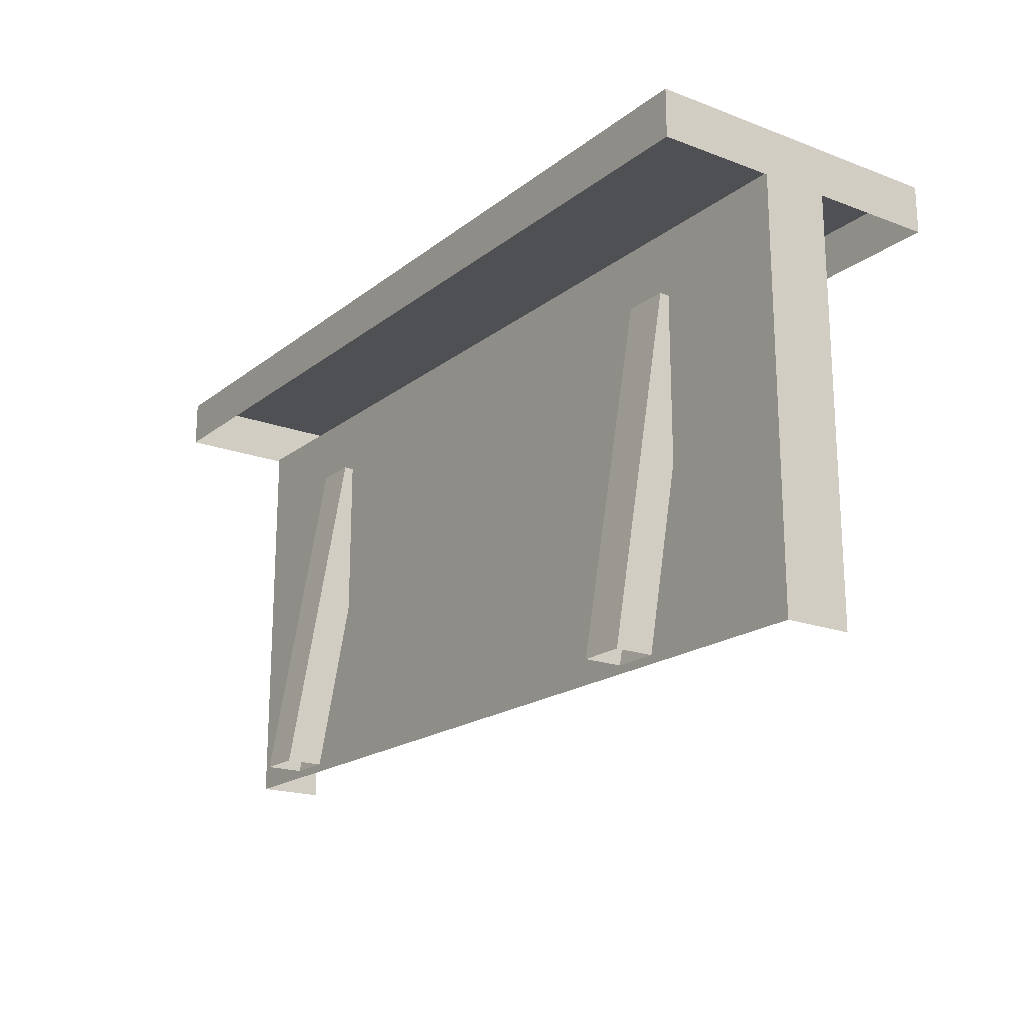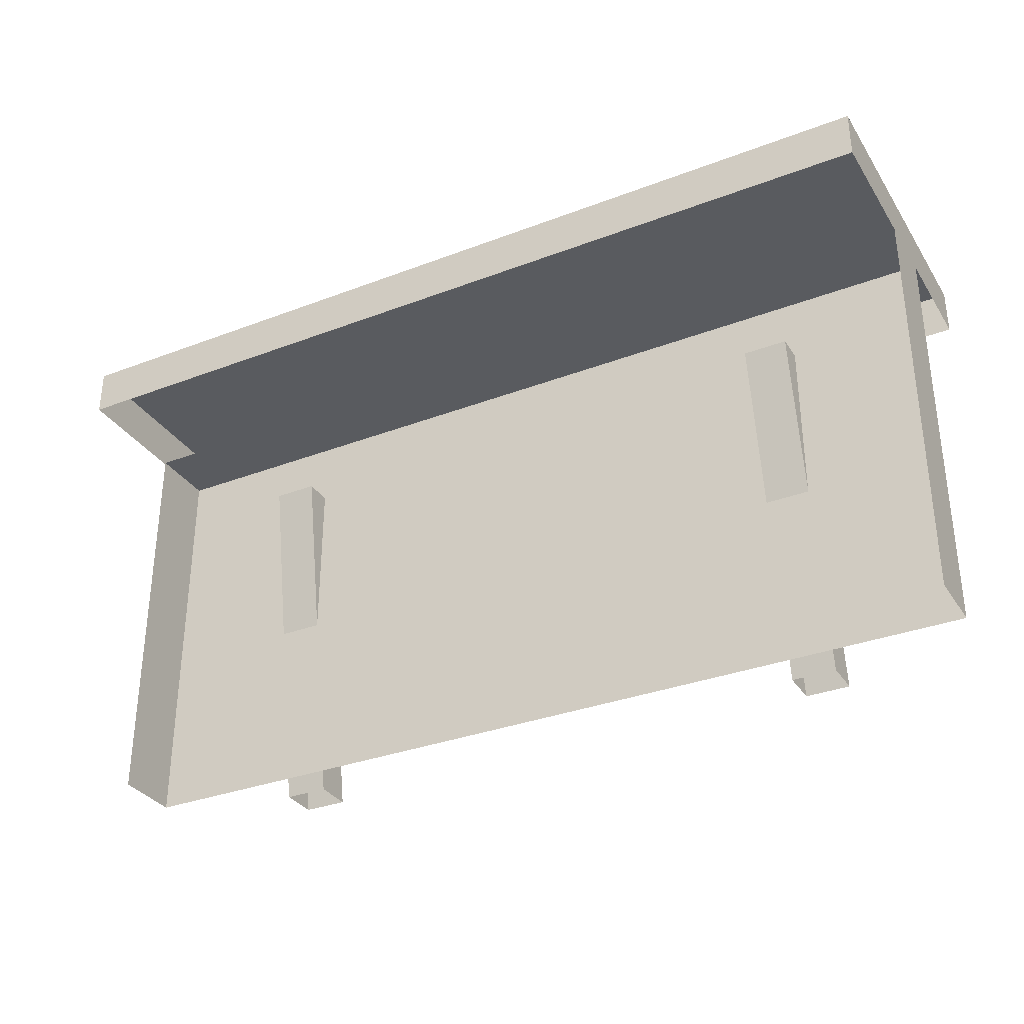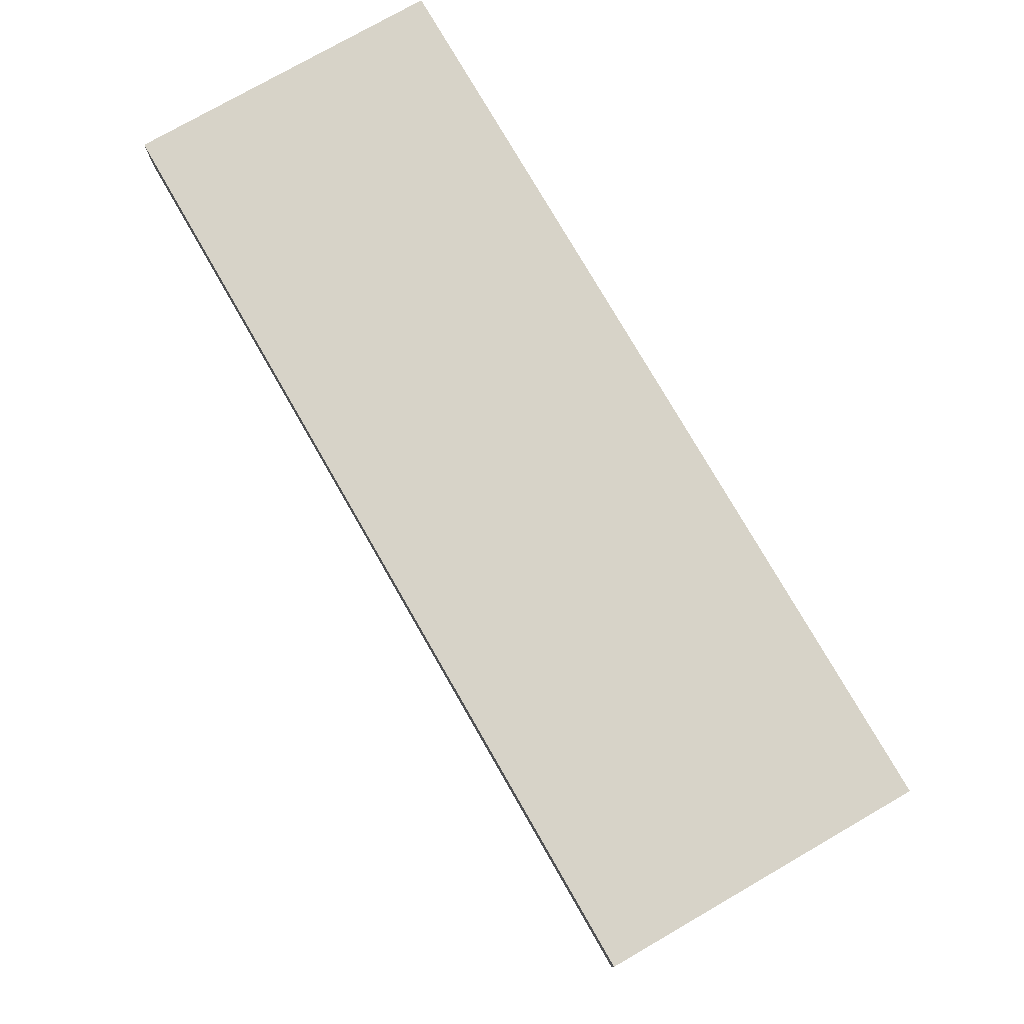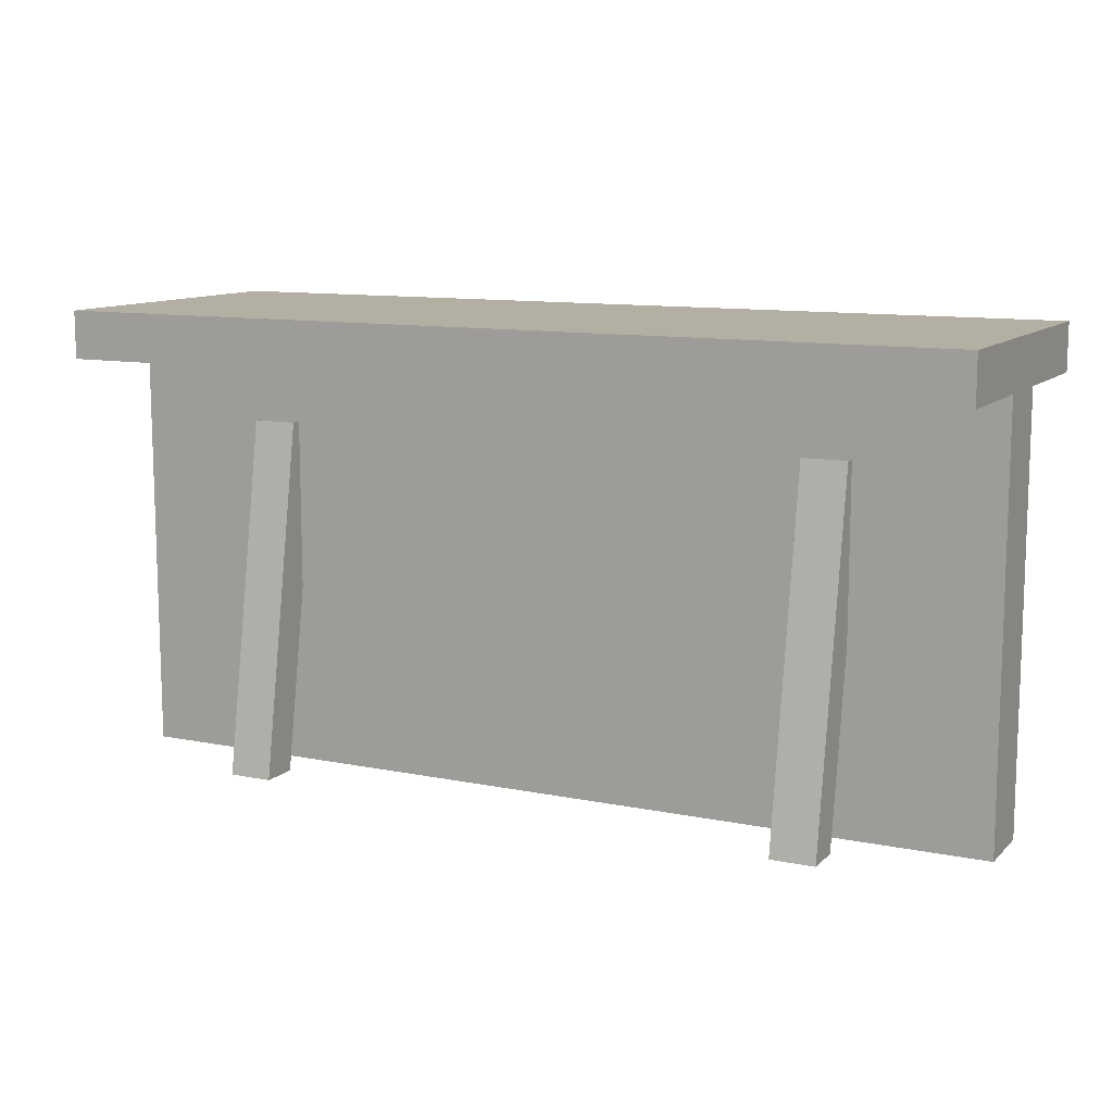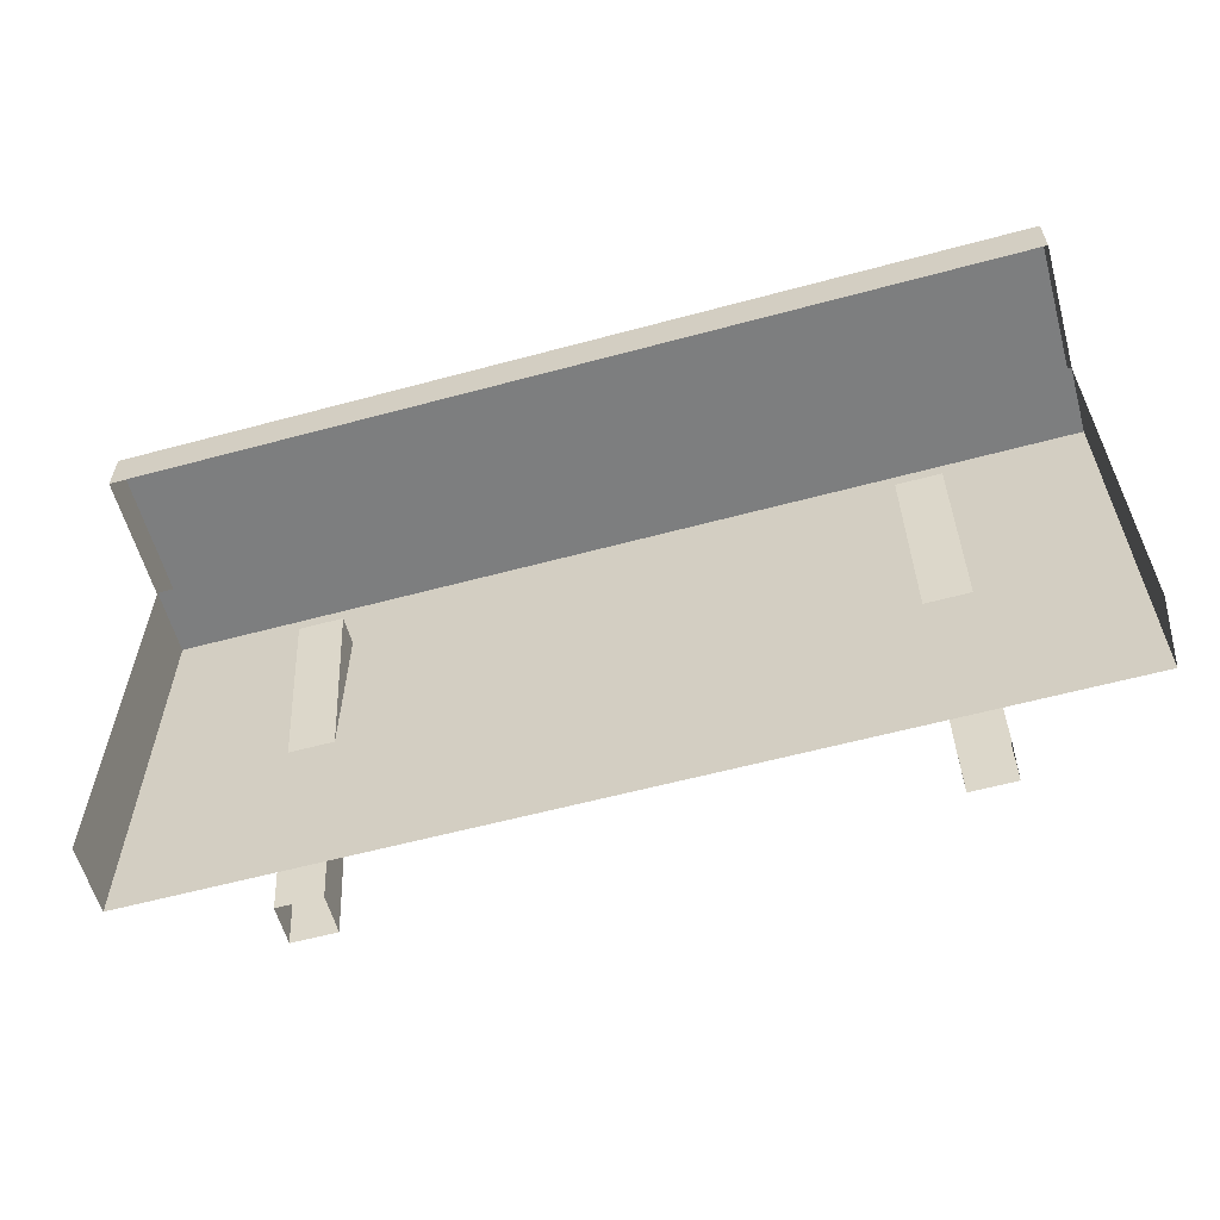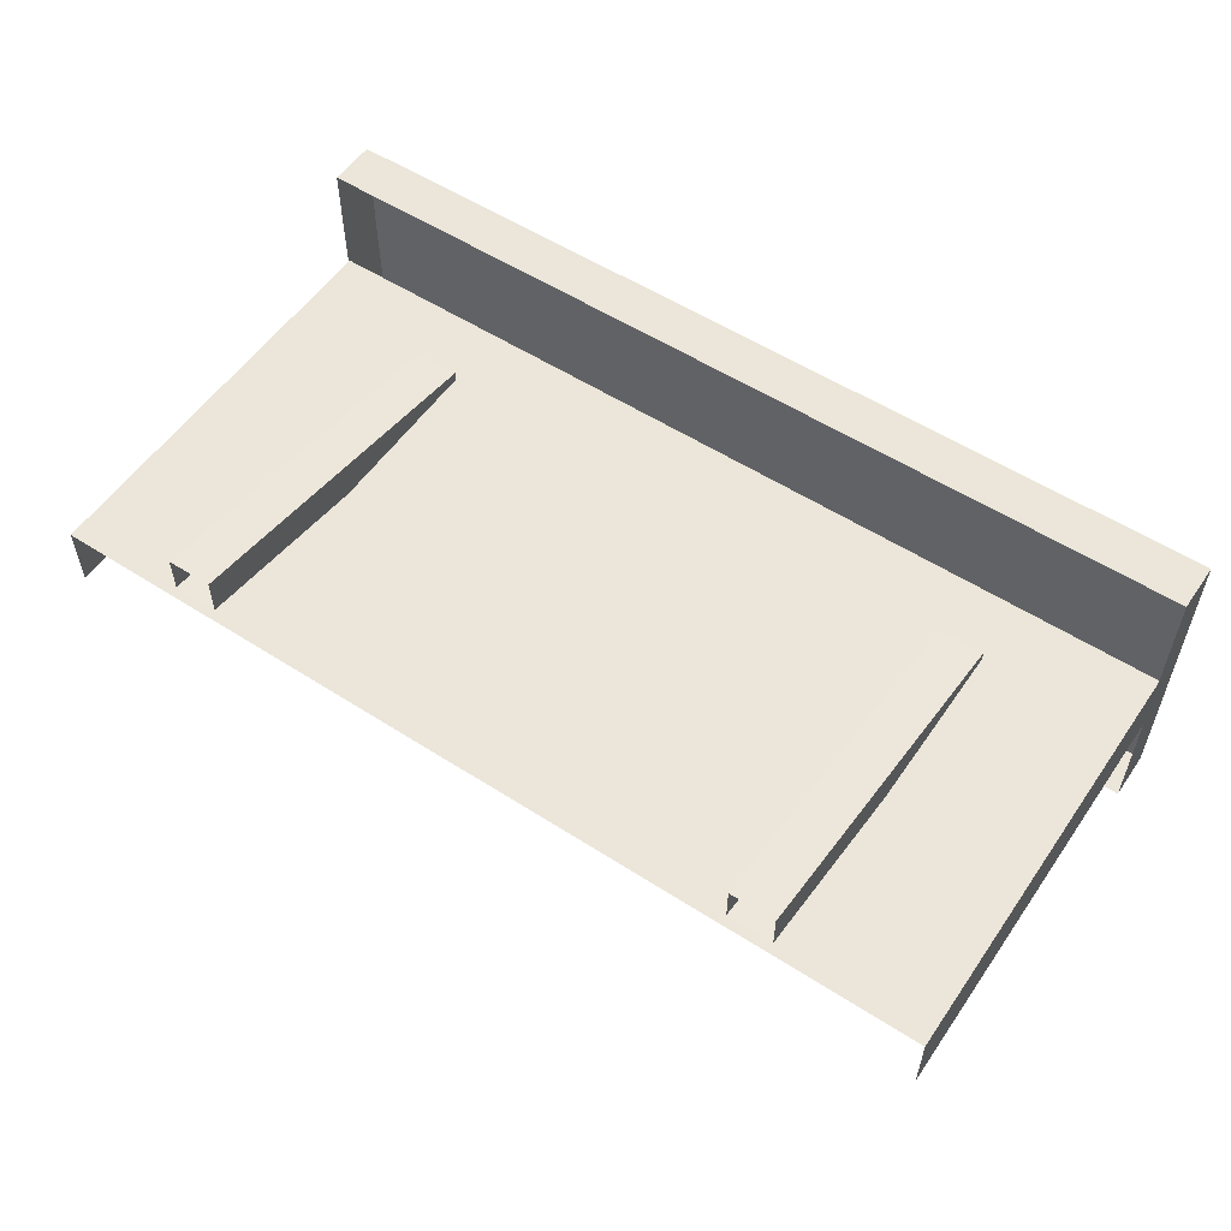
<metadata>
{"format":"obj","ext":"obj","renderer":"f3d","projection":"perspective","resolution":1024,"background":"white","views":[{"elev":-19.0,"azim":54.7,"up":"+Y"},{"elev":-32.7,"azim":-152.1,"up":"+Y"},{"elev":76.8,"azim":60.1,"up":"+Y"},{"elev":11.1,"azim":26.5,"up":"+Y"},{"elev":-59.3,"azim":-164.5,"up":"+Y"},{"elev":55.3,"azim":34.1,"up":"+Z"}]}
</metadata>
<code>
g mesh73
v -1.015 0.01064 0.096
v -1.015 0.9514 -0.05761
v -1.015 0.9514 0.096
v -1.015 0.01064 -0.05761
v -1.015 0.9514 0.096
v 1.019 0.9514 -0.05761
v 1.019 0.9514 0.096
v -1.015 0.9514 -0.05761
v 1.019 0.9514 0.096
v 1.019 0.01064 -0.05761
v 1.019 0.01064 0.096
v 1.019 0.9514 -0.05761
v 1.019 0.9514 0.096
v -1.015 0.01064 0.096
v -1.015 0.9514 0.096
v 1.019 0.01064 0.096
v 0.6019 7.92e-07 0.2533
v 0.6019 0.8 0.03171
v 0.6019 0.8 0.1182
v 0.6019 7.92e-07 0.1668
v 0.7019 7.92e-07 0.2533
v 0.6019 0.8 0.1182
v 0.7019 0.8 0.1182
v 0.6019 7.92e-07 0.2533
v 0.7019 7.92e-07 0.1668
v 0.7019 0.8 0.1182
v 0.7019 0.8 0.03171
v 0.7019 7.92e-07 0.2533
v 0.6019 7.92e-07 0.1668
v 0.7019 0.8 0.03171
v 0.6019 0.8 0.03171
v 0.7019 7.92e-07 0.1668
v -0.7044 7.92e-07 0.2533
v -0.7044 0.8 0.03171
v -0.7044 0.8 0.1182
v -0.7044 7.92e-07 0.1668
v -0.6044 7.92e-07 0.2533
v -0.7044 0.8 0.1182
v -0.6044 0.8 0.1182
v -0.7044 7.92e-07 0.2533
v -0.6044 7.92e-07 0.1668
v -0.6044 0.8 0.1182
v -0.6044 0.8 0.03171
v -0.6044 7.92e-07 0.2533
v -0.7044 7.92e-07 0.1668
v -0.6044 0.8 0.03171
v -0.7044 0.8 0.03171
v -0.6044 7.92e-07 0.1668
v -1.015 1.054 0.3583
v -1.015 0.9466 -0.3416
v -1.015 1.054 -0.3416
v -1.015 0.9466 0.3583
v -1.015 1.054 -0.3416
v 1.019 0.9466 -0.3416
v 1.019 1.054 -0.3416
v -1.015 0.9466 -0.3416
v 1.019 1.054 -0.3416
v 1.019 0.9466 0.3583
v 1.019 1.054 0.3583
v 1.019 0.9466 -0.3416
v 1.019 1.054 0.3583
v -1.015 0.9466 0.3583
v -1.015 1.054 0.3583
v 1.019 0.9466 0.3583
v 1.019 1.054 -0.3416
v -1.015 1.054 0.3583
v -1.015 1.054 -0.3416
v 1.019 1.054 0.3583
f 3 2 1
f 4 1 2
f 7 6 5
f 8 5 6
f 11 10 9
f 12 9 10
f 15 14 13
f 16 13 14
f 19 18 17
f 20 17 18
f 23 22 21
f 24 21 22
f 27 26 25
f 28 25 26
f 31 30 29
f 32 29 30
f 35 34 33
f 36 33 34
f 39 38 37
f 40 37 38
f 43 42 41
f 44 41 42
f 47 46 45
f 48 45 46
f 51 50 49
f 52 49 50
f 55 54 53
f 56 53 54
f 59 58 57
f 60 57 58
f 63 62 61
f 64 61 62
f 67 66 65
f 68 65 66

</code>
